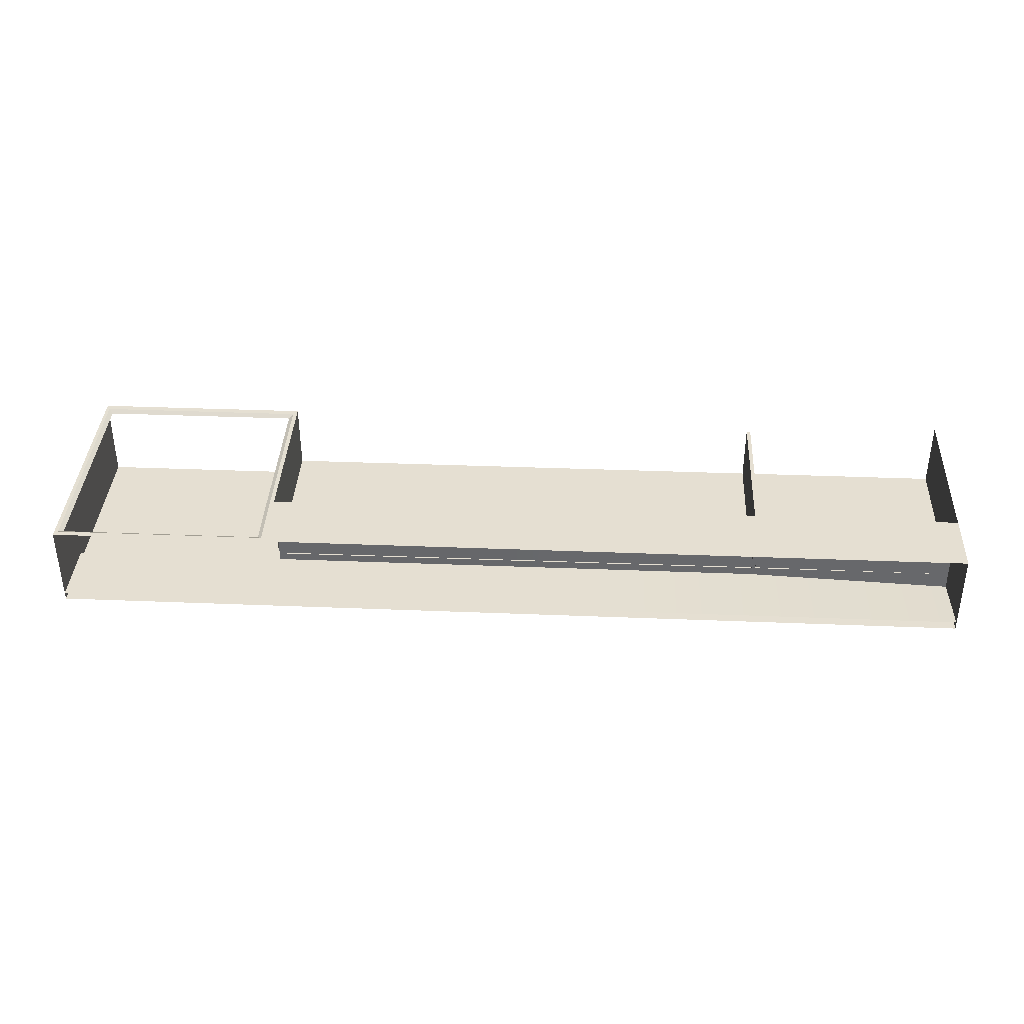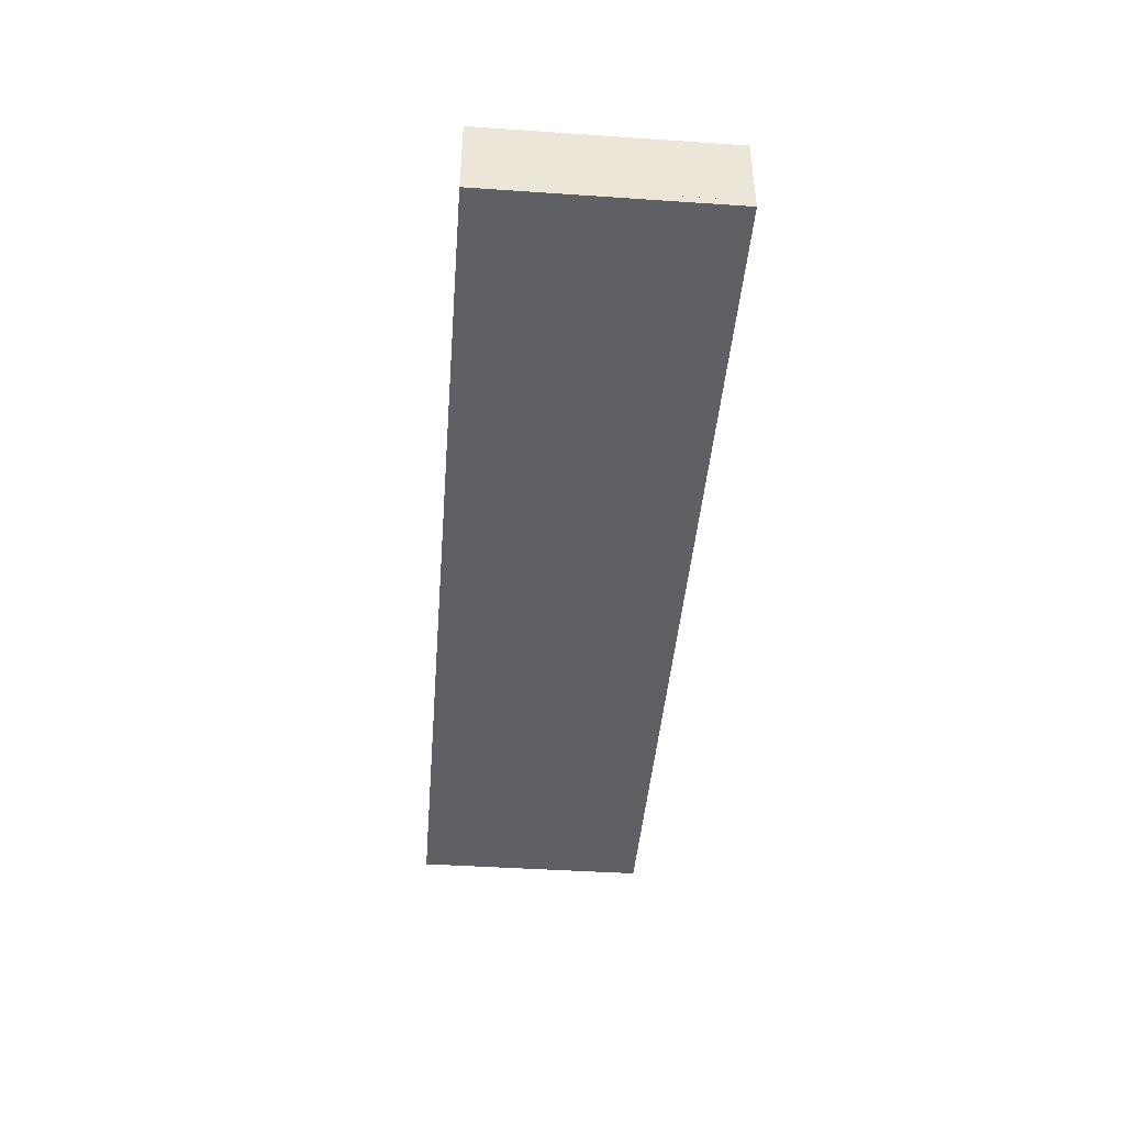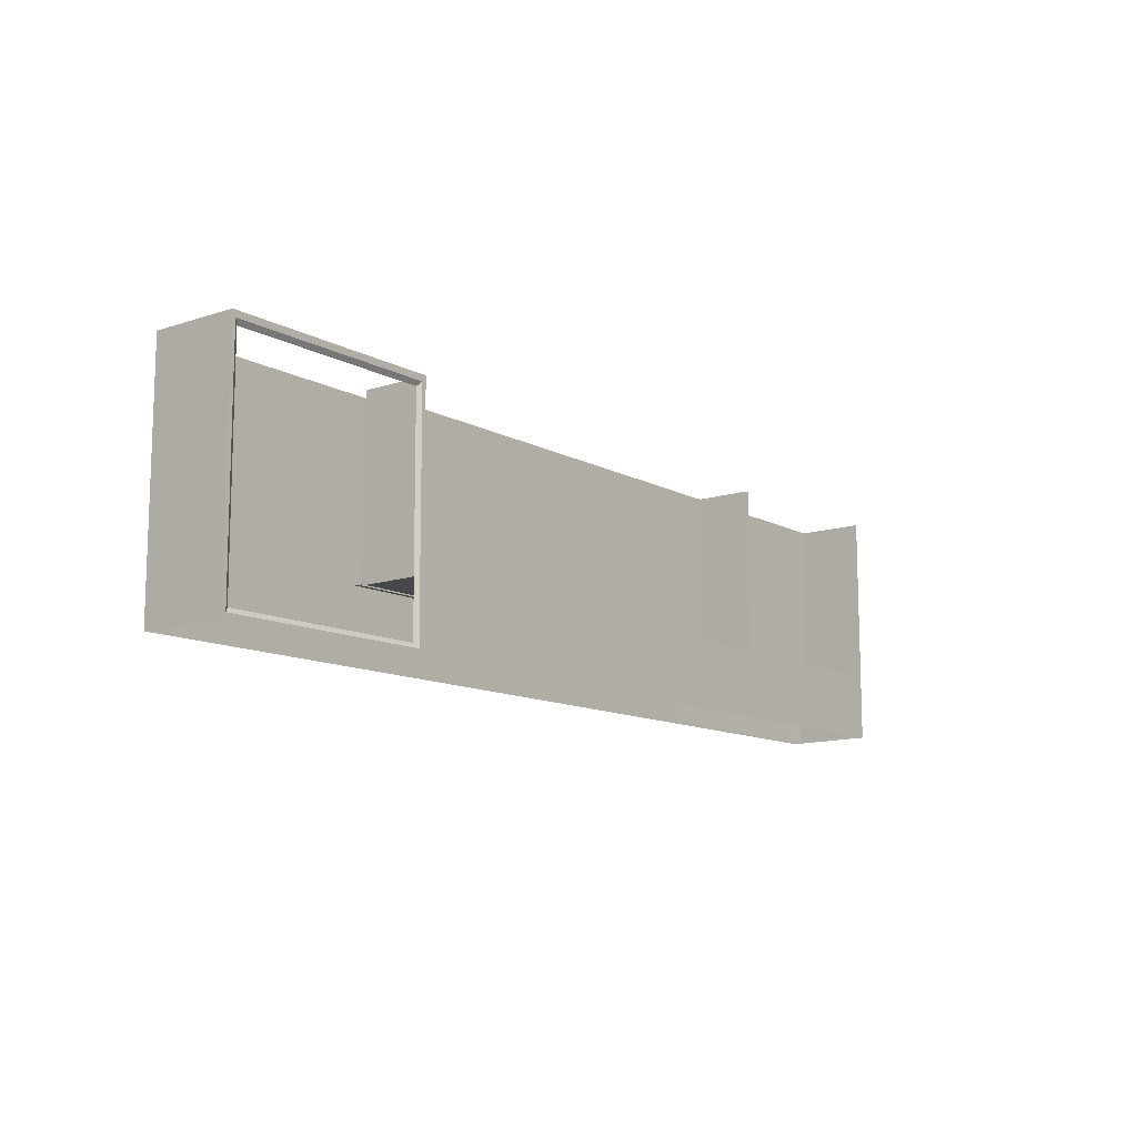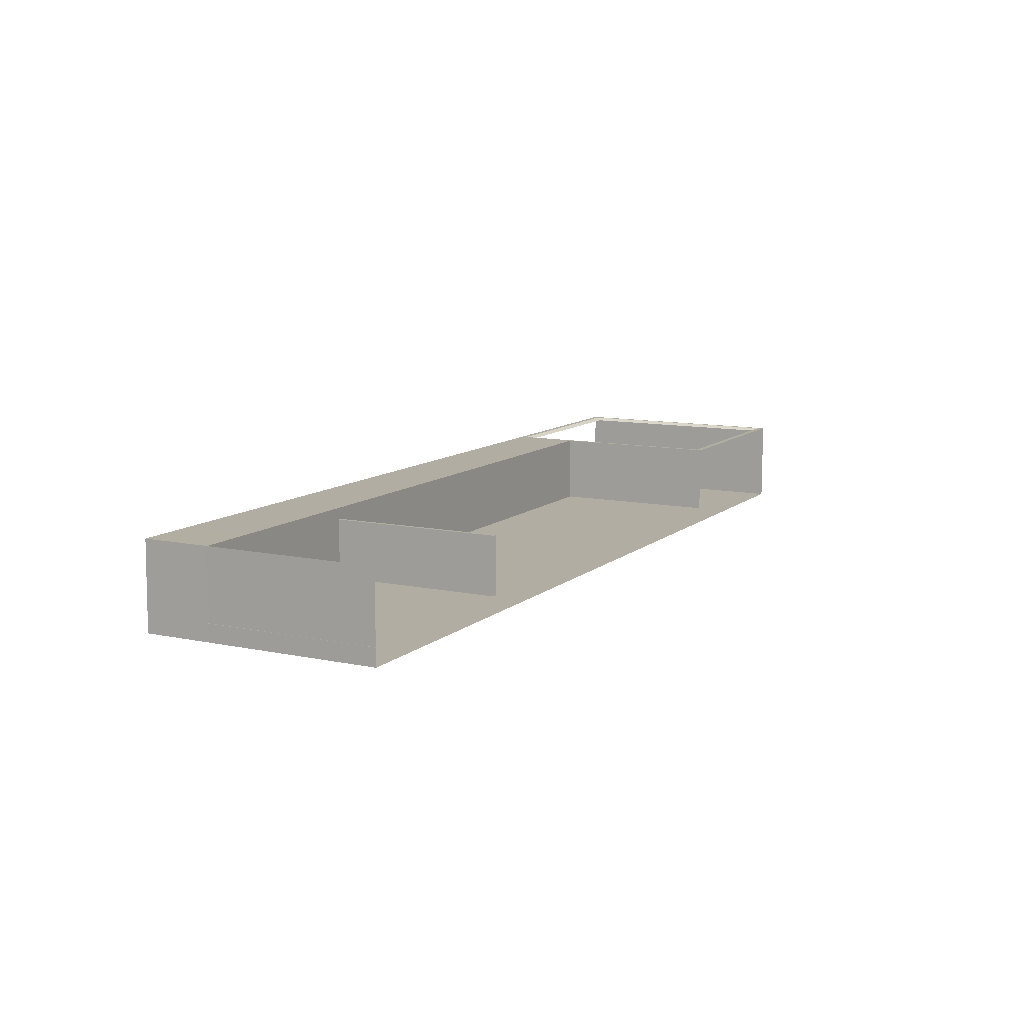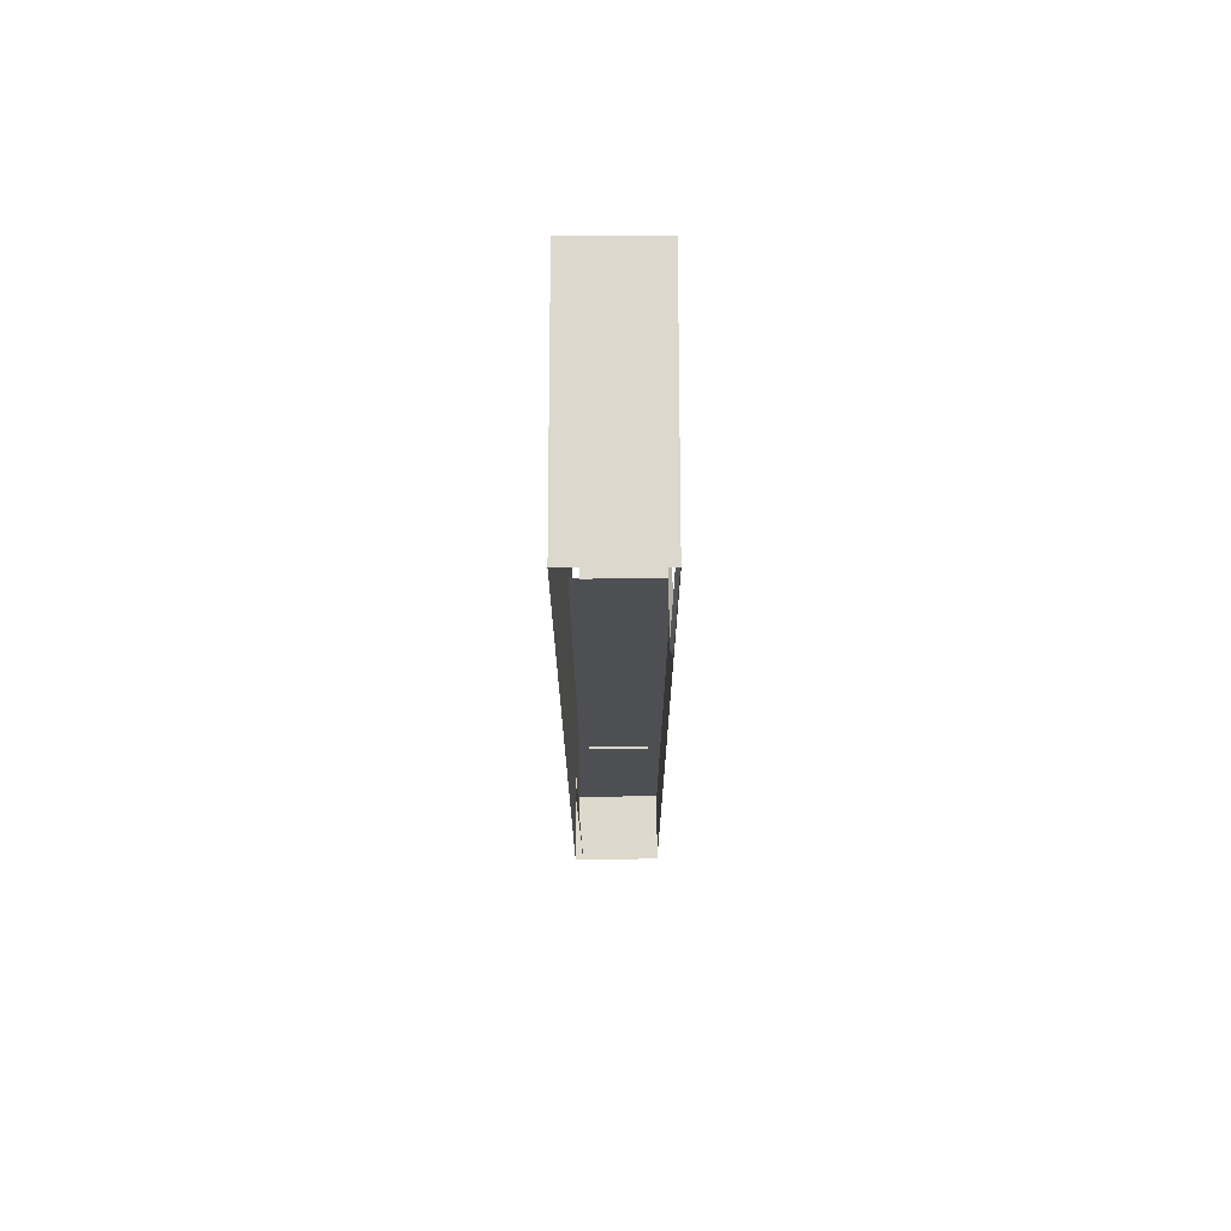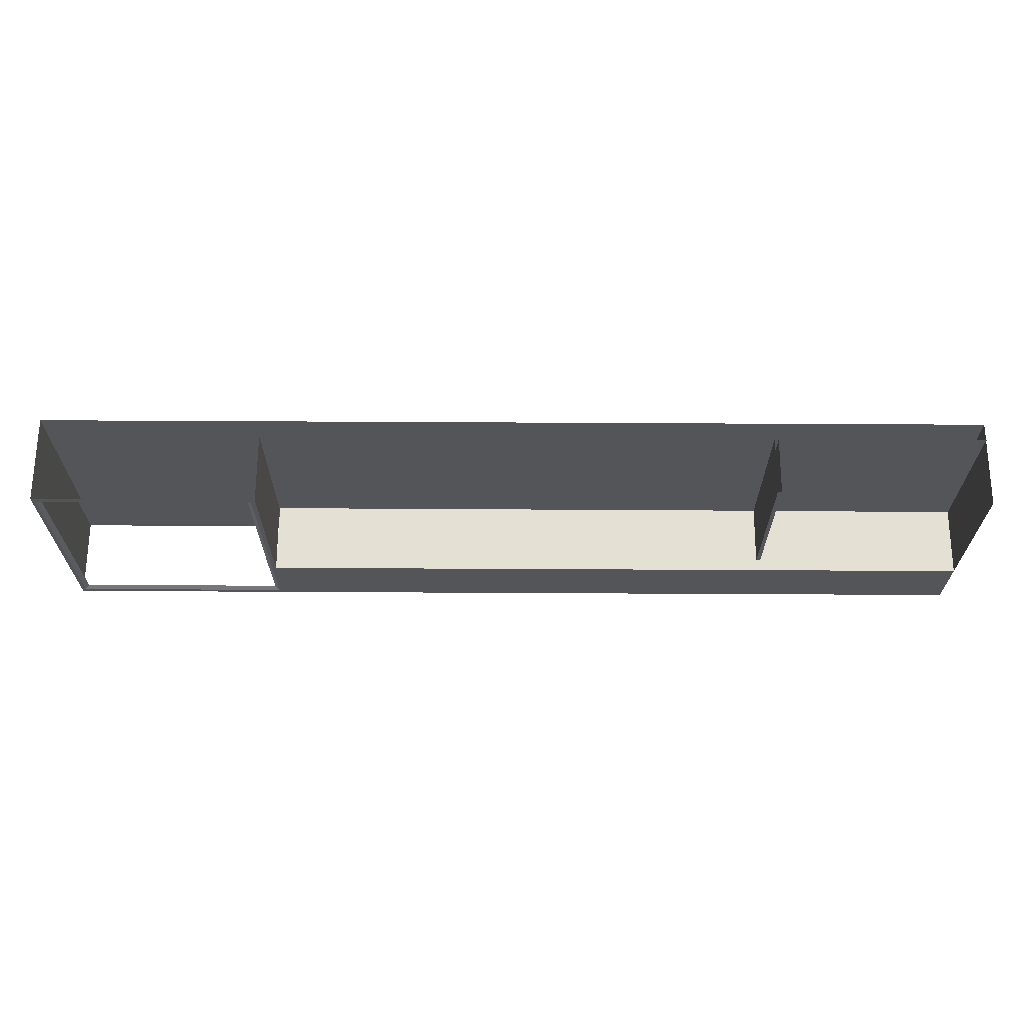
<metadata>
{"format":"obj","ext":"obj","renderer":"f3d","projection":"perspective","resolution":1024,"background":"white","views":[{"elev":37.4,"azim":2.9,"up":"+Z"},{"elev":-43.8,"azim":-94.6,"up":"+Z"},{"elev":-11.6,"azim":-52.0,"up":"+Y"},{"elev":10.6,"azim":117.8,"up":"+Z"},{"elev":-17.9,"azim":-89.9,"up":"+Y"},{"elev":65.6,"azim":0.3,"up":"+Y"}]}
</metadata>
<code>
v 41.07 9.653 -26.92
v 41.07 24.84 -26.92
v -22.47 9.653 -26.97
v 22.56 9.653 -26.93
v 22.56 24.84 -26.93
v -22.47 24.84 -26.97
v 22.56 9.653 -21.84
v 22.56 24.84 -21.84
v 22.92 24.84 -21.84
v 22.92 9.653 -21.84
v 22.92 24.84 -26.92
v 22.92 9.653 -26.92
v -22.45 9.709 -20.83
v -22.48 24.84 -20.83
v -41.8 9.709 -20.84
v -41.79 24.84 -20.84
v -41.8 3.723 -20.83
v 40.98 3.723 -20.83
v 41 9.707 -20.84
v -41.8 9.764 -27.77
v 41.02 9.65 -28.46
v -41.8 3.723 -27.77
v 40.98 3.723 -27.77
v 7 9.764 -20.83
v 7 9.764 -27.77
v 7 3.723 -27.77
v 7 3.723 -20.83
v -7.817 9.764 -20.83
v -7.817 9.764 -27.77
v -7.817 3.723 -27.77
v -7.817 3.723 -20.83
v -22.42 9.764 -27.77
v -22.42 3.723 -27.77
v -22.42 3.723 -20.83
v -41.48 24.84 -20.84
v -41.47 9.709 -20.83
v -41.45 3.723 -20.83
v -41.45 3.723 -27.77
v -41.45 9.764 -27.77
v -22.85 24.84 -20.83
v -22.8 9.709 -20.83
v -22.75 3.723 -20.83
v -22.75 3.723 -27.77
v -22.75 9.764 -27.77
v -22.75 4.22 -20.83
v -22.42 4.22 -20.83
v -7.817 4.225 -20.83
v 7 4.225 -20.83
v 40.98 4.225 -20.83
v 40.98 4.225 -27.77
v 7 4.225 -27.77
v -7.817 4.225 -27.77
v -22.42 4.225 -27.77
v -22.75 4.225 -27.77
v -41.45 4.225 -27.77
v -41.8 4.225 -27.77
v -41.8 4.22 -20.83
v -41.45 4.22 -20.83
v -41.79 24.29 -20.84
v -41.48 24.29 -20.84
v -22.85 24.29 -20.83
v -22.48 24.29 -20.83
v -22.47 24.29 -26.97
v 22.56 24.29 -26.93
v 22.56 24.29 -21.84
v 22.92 24.29 -21.84
v 22.92 24.29 -26.92
v -41.8 9.709 -28.46
v -41.79 24.29 -28.47
v -41.8 3.723 -28.45
v -41.8 4.22 -28.45
v -41.79 24.84 -28.47
v 41.02 9.65 -28.46
v 41.02 24.26 -28.47
v 41.01 3.639 -28.45
v 41.01 4.136 -28.45
v 41.02 24.82 -28.47
v -41.09 9.893 -21.1
v -41.07 4.628 -21.09
v -23.18 9.893 -21.09
v -23.13 4.628 -21.09
v -41.1 23.88 -21.1
v -23.23 23.88 -21.1
v 22.45 9.653 -26.93
v 22.61 24.84 -21.84
v 22.45 9.764 -20.83
v 22.45 9.764 -27.77
v 22.39 3.723 -27.77
v 22.39 3.723 -20.83
v 22.56 20.43 -26.93
v 22.56 20.43 -21.84
v 22.45 9.663 -28.46
v 22.39 3.659 -28.45
v 22.39 4.156 -28.45
v 22.61 24.83 -28.47
v 22.56 9.817 -21.84
v 41.02 24.26 -20.86
v 40.98 3.723 -20.83
v 40.98 4.225 -20.83
v 41.02 24.82 -20.86
g polySurface21
f 90 64 5 6 63 3 84 4
f 65 8 5 64 90 91
f 66 9 85 91 96 7 10
f 67 11 9 66 10 12
f 1 2 11 67 12
f 63 6 14 62 13 3
f 62 14 40 61 41 13
f 46 13 41 45 42 34
f 54 44 32 53 33 43
f 87 25 24 86 19 21
f 51 25 87 88 26
f 49 19 86 89 18
f 28 24 25 29
f 52 29 25 51 26 30
f 48 24 28 47 31 27
f 53 32 29 52 30 33
f 47 28 13 46 34 31
f 32 13 28 29
f 60 35 16 59 15 36
f 15 57 58 36
f 56 20 39 55 38 22
f 61 40 35 60
f 55 39 44 54 43 38
f 57 56 22 17
f 58 57 17 37
f 45 58 37 42
f 69 68 15 59 16 72
f 17 57 71 70
f 57 15 68 71
f 74 73 92 95 77
f 70 71 94 93
f 71 68 92 94
f 36 58 79 78
f 45 41 80 81
f 58 45 81 79
f 60 36 78 82
f 41 61 83 80
f 61 60 82 83
f 91 90 4 7 96
f 91 85 8 65
f 88 87 21 50 23
f 89 86 24 48 27
f 95 92 68 69 72
f 93 94 76 75
f 94 92 73 76
f 73 19 97 74
f 75 76 99 98
f 76 73 19 99
f 74 97 100 77

</code>
